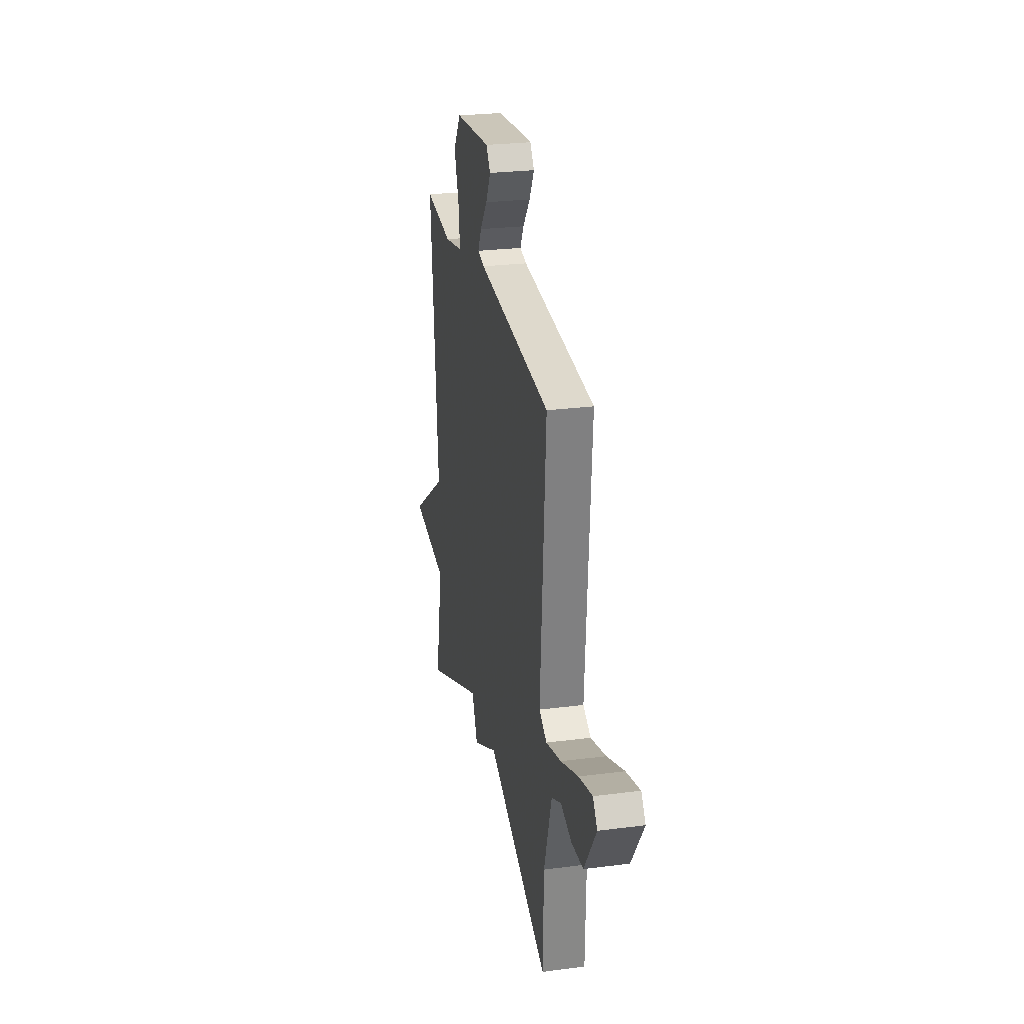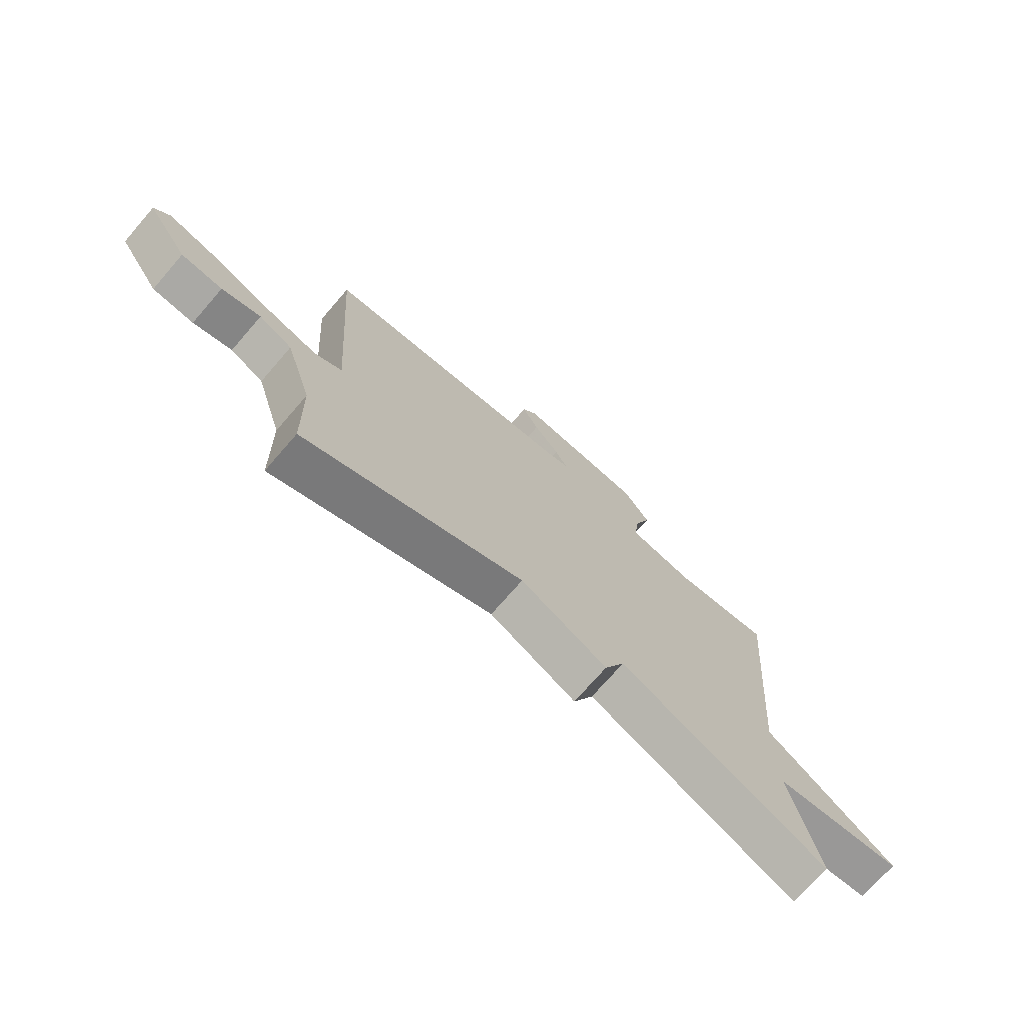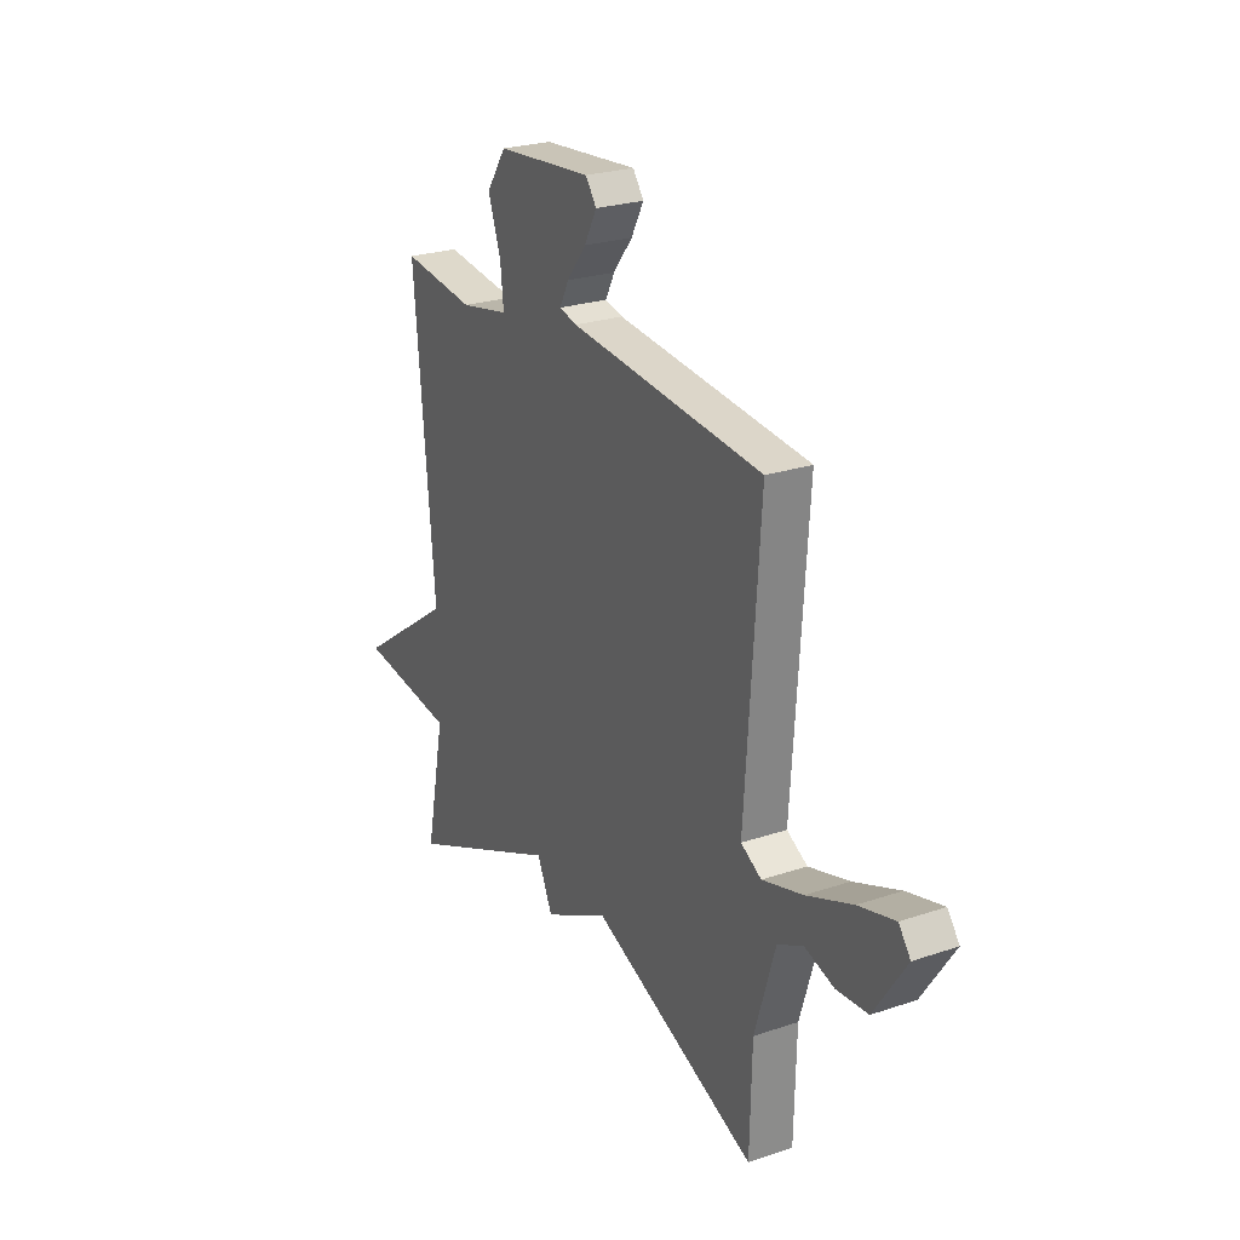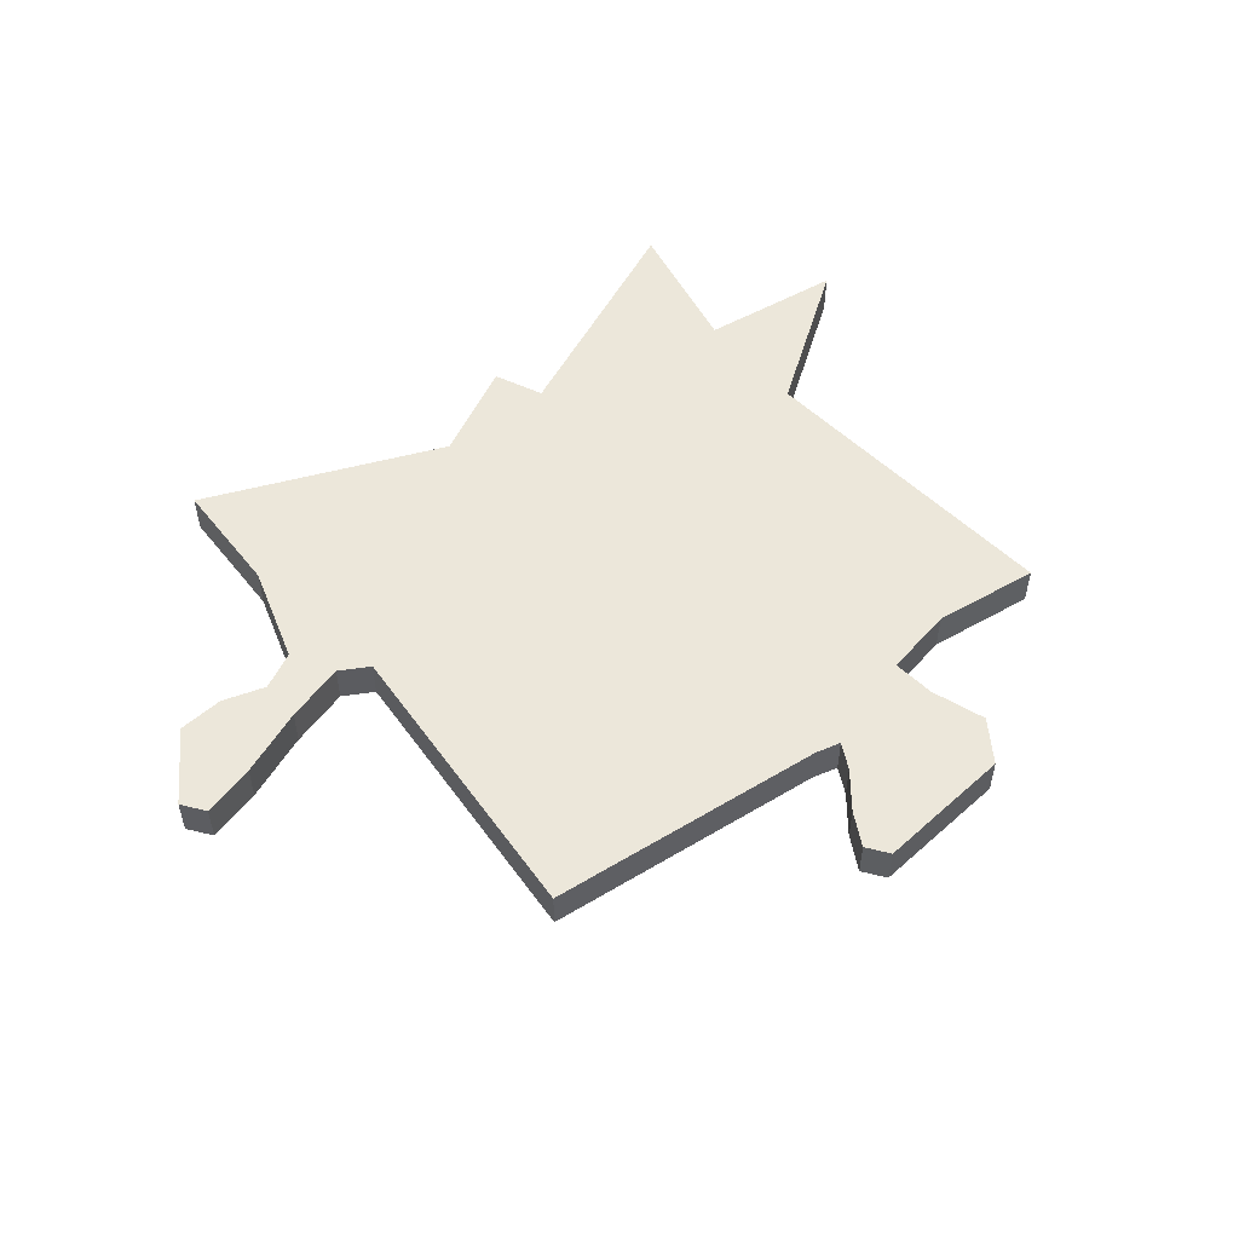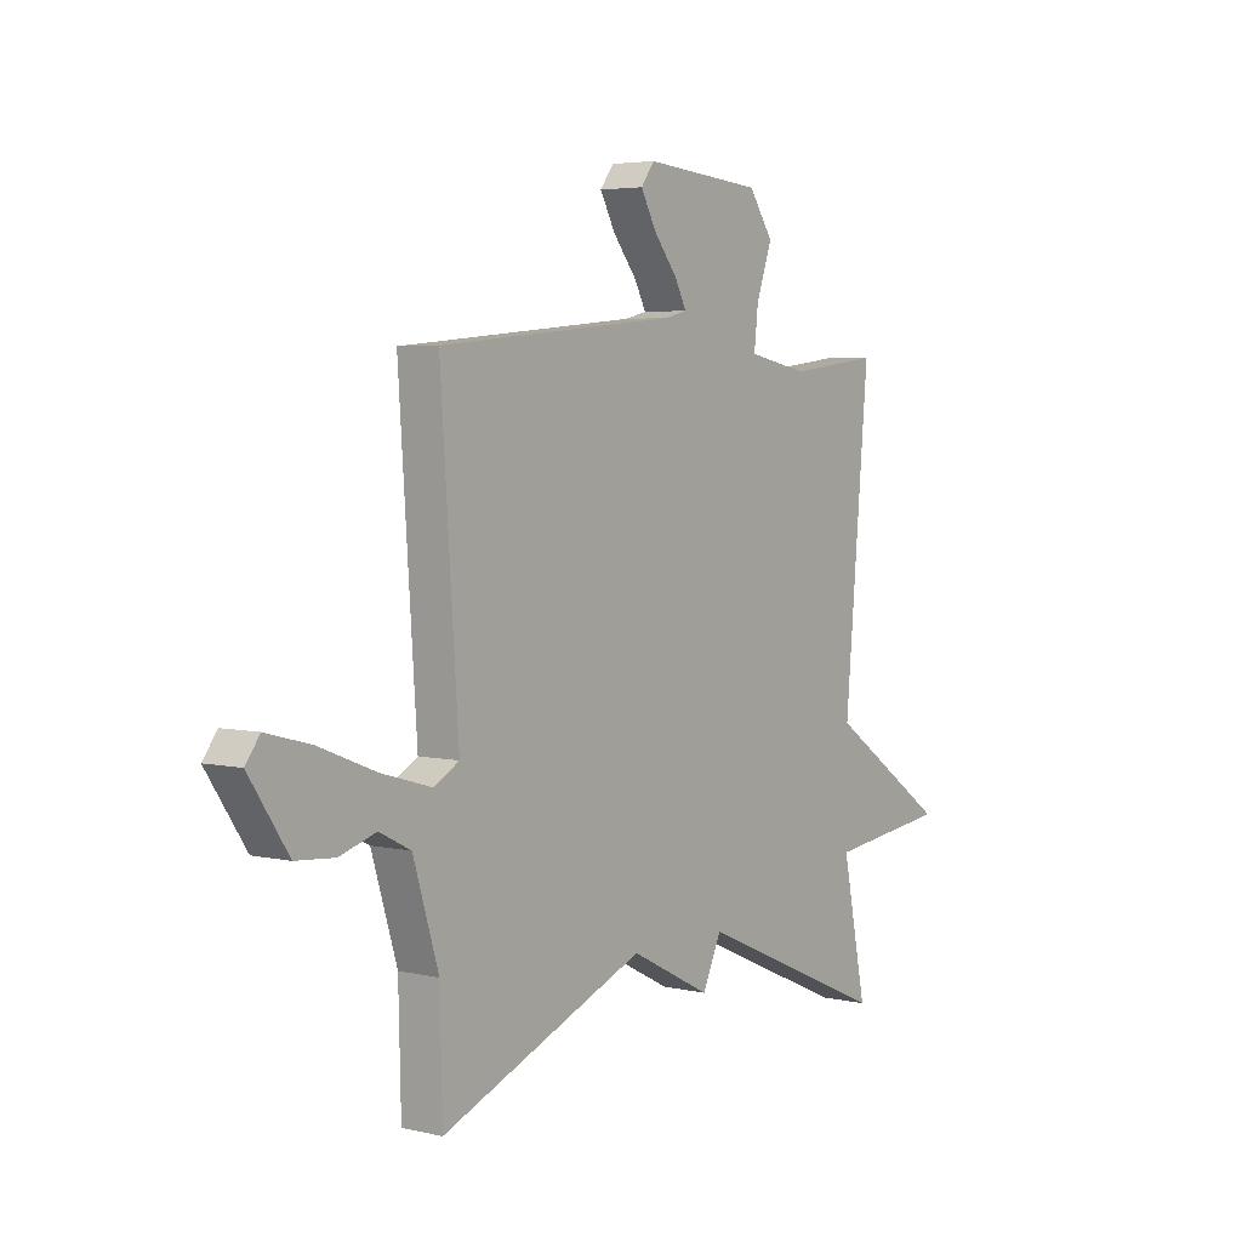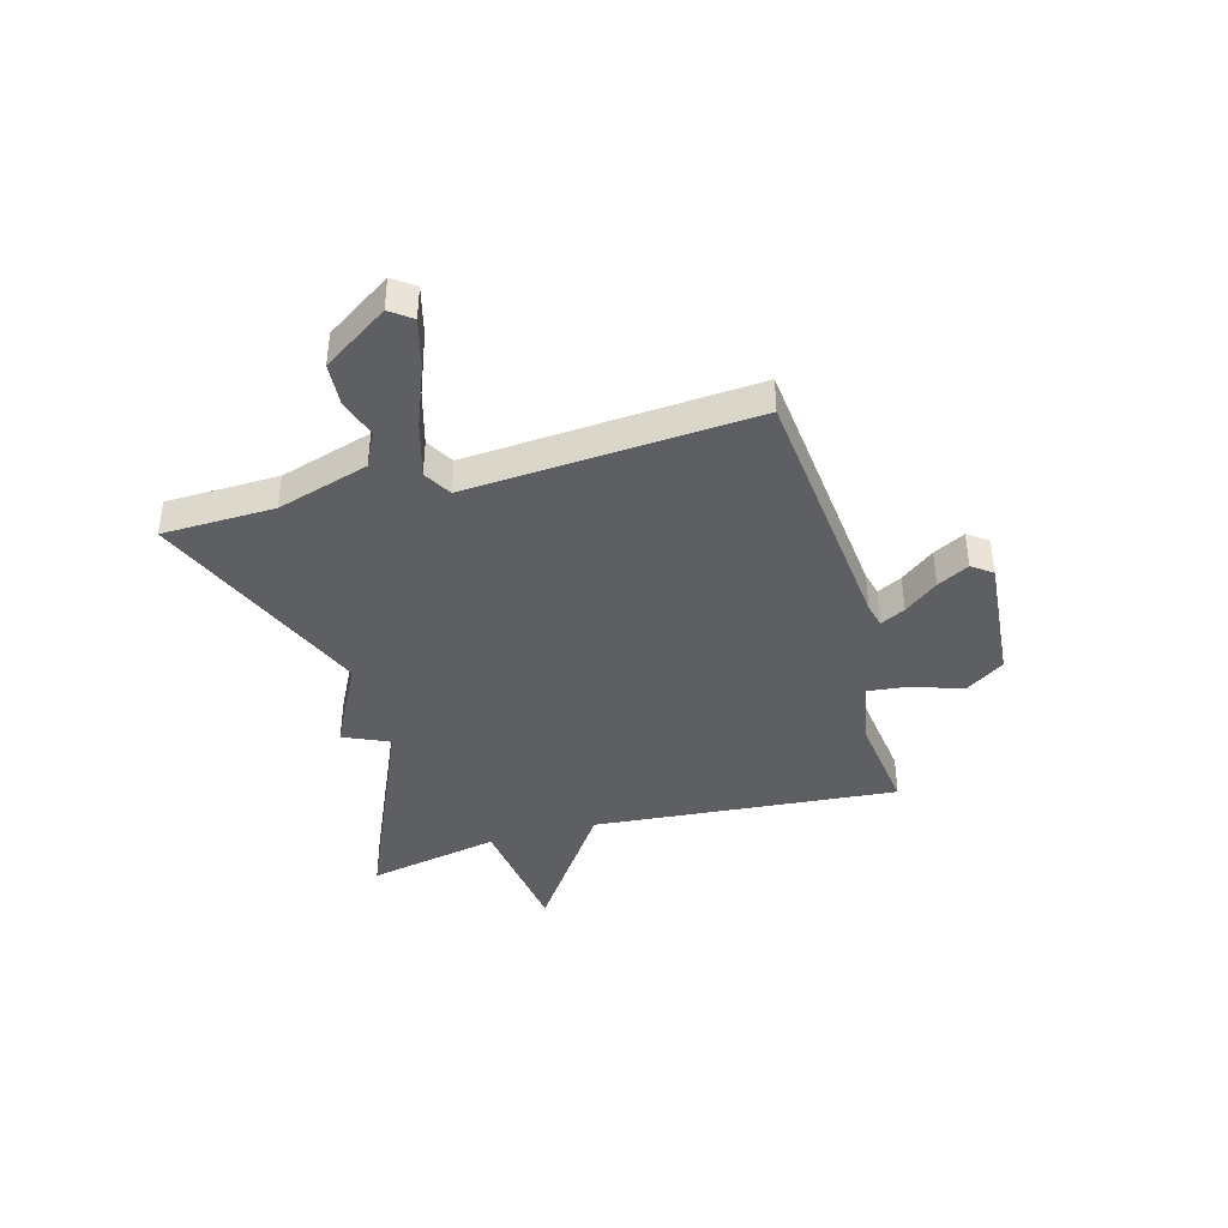
<metadata>
{"format":"obj","ext":"obj","renderer":"f3d","projection":"perspective","resolution":1024,"background":"white","views":[{"elev":26.2,"azim":-101.5,"up":"+Z"},{"elev":-73.1,"azim":-41.0,"up":"+Z"},{"elev":24.8,"azim":-118.9,"up":"+Z"},{"elev":52.5,"azim":-38.6,"up":"+Y"},{"elev":4.3,"azim":-53.0,"up":"+Z"},{"elev":-40.3,"azim":-74.3,"up":"+Y"}]}
</metadata>
<code>
v -0.5 0.07 0.5
v -0.019 0.07 0.547
v 0.025 0.07 0.558
v 0.002 0.07 0.603
v -0.046 0.07 0.664
v -0.077 0.07 0.722
v -0.05 0.07 0.759
v 0.187 0.07 0.738
v 0.236 0.07 0.666
v 0.204 0.07 0.575
v 0.196 0.07 0.501
v 0.317 0.07 0.477
v 0.5 0.07 0.5
v 0.451 0.07 -0.057
v 0.694 0.07 -0.226
v 0.451 0.07 -0.257
v 0.5 0.07 -0.5
v 0.112 0.07 -0.329
v 0.074 0.07 -0.412
v -0.088 0.07 -0.329
v -0.5 0.07 -0.5
v -0.505 0.07 -0.295
v -0.556 0.07 -0.127
v -0.619 0.07 -0.095
v -0.692 0.07 -0.118
v -0.77 0.07 -0.112
v -0.849 0.07 0.007
v -0.82 0.07 0.046
v -0.73 0.07 0.022
v -0.616 0.07 -0.023
v -0.515 0.07 -0.052
v -0.464 0.07 -0.023
v -0.5 0 0.5
v -0.019 0 0.547
v 0.025 0 0.558
v 0.002 0 0.603
v -0.046 0 0.664
v -0.077 0 0.722
v -0.05 0 0.759
v 0.187 0 0.738
v 0.236 0 0.666
v 0.204 0 0.575
v 0.196 0 0.501
v 0.317 0 0.477
v 0.5 0 0.5
v 0.451 0 -0.057
v 0.694 0 -0.226
v 0.451 0 -0.257
v 0.5 0 -0.5
v 0.112 0 -0.329
v 0.074 0 -0.412
v -0.088 0 -0.329
v -0.5 0 -0.5
v -0.505 0 -0.295
v -0.556 0 -0.127
v -0.619 0 -0.095
v -0.692 0 -0.118
v -0.77 0 -0.112
v -0.849 0 0.007
v -0.82 0 0.046
v -0.73 0 0.022
v -0.616 0 -0.023
v -0.515 0 -0.052
v -0.464 0 -0.023
f 28 29 30
f 27 28 30
f 26 27 30
f 25 26 30
f 24 25 30
f 23 24 30 31
f 22 23 31 32
f 20 21 22 32
f 32 1 2
f 20 32 2
f 19 20 2
f 18 19 2
f 14 15 16
f 12 13 14
f 11 12 14 16
f 8 9 10
f 7 8 10
f 6 7 10
f 5 6 10
f 4 5 10
f 3 4 10 11
f 16 17 18
f 11 16 18
f 3 11 18
f 2 3 18
f 62 61 60
f 62 60 59
f 62 59 58
f 62 58 57
f 62 57 56
f 63 62 56 55
f 64 63 55 54
f 64 54 53 52
f 34 33 64
f 34 64 52
f 34 52 51
f 34 51 50
f 48 47 46
f 46 45 44
f 48 46 44 43
f 42 41 40
f 42 40 39
f 42 39 38
f 42 38 37
f 42 37 36
f 43 42 36 35
f 50 49 48
f 50 48 43
f 50 43 35
f 50 35 34
f 1 33 34 2
f 2 34 35 3
f 3 35 36 4
f 4 36 37 5
f 5 37 38 6
f 6 38 39 7
f 7 39 40 8
f 8 40 41 9
f 9 41 42 10
f 10 42 43 11
f 11 43 44 12
f 12 44 45 13
f 13 45 46 14
f 14 46 47 15
f 15 47 48 16
f 16 48 49 17
f 17 49 50 18
f 18 50 51 19
f 19 51 52 20
f 20 52 53 21
f 21 53 54 22
f 22 54 55 23
f 23 55 56 24
f 24 56 57 25
f 25 57 58 26
f 26 58 59 27
f 27 59 60 28
f 28 60 61 29
f 29 61 62 30
f 30 62 63 31
f 31 63 64 32
f 32 64 33 1

</code>
